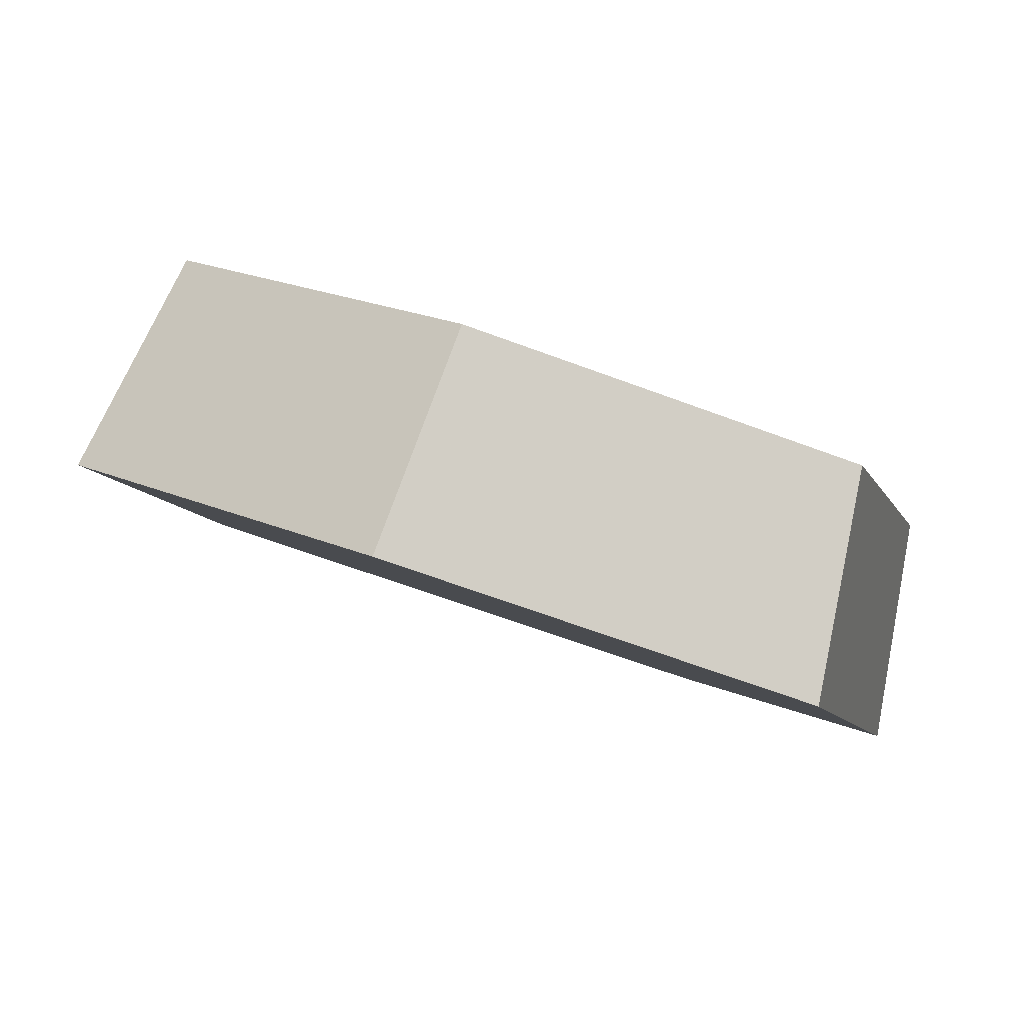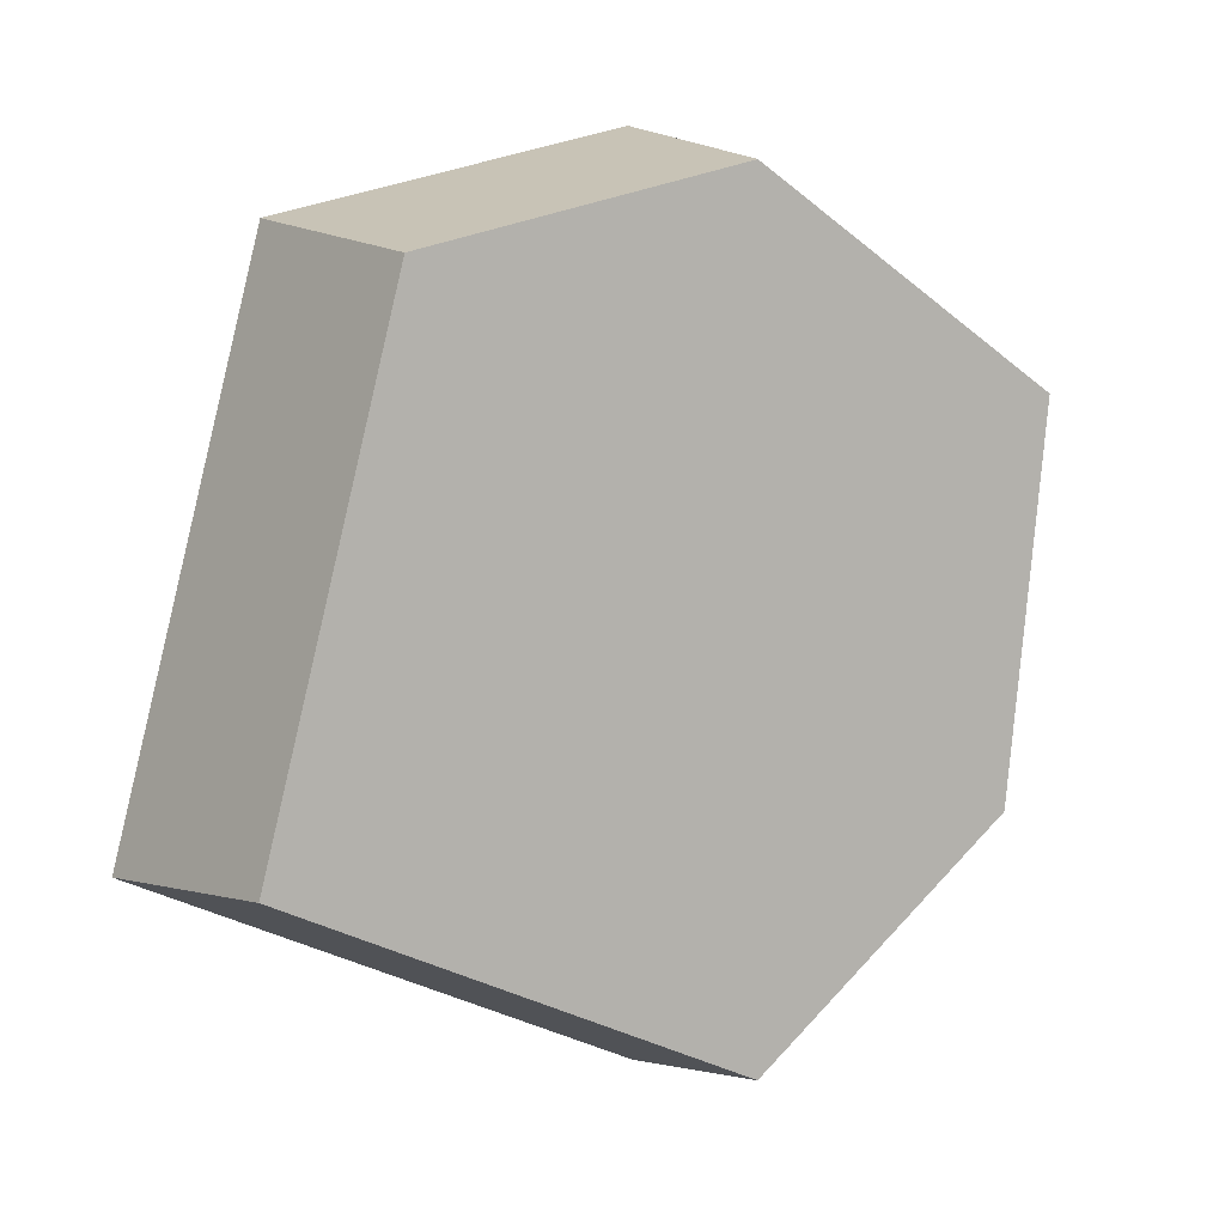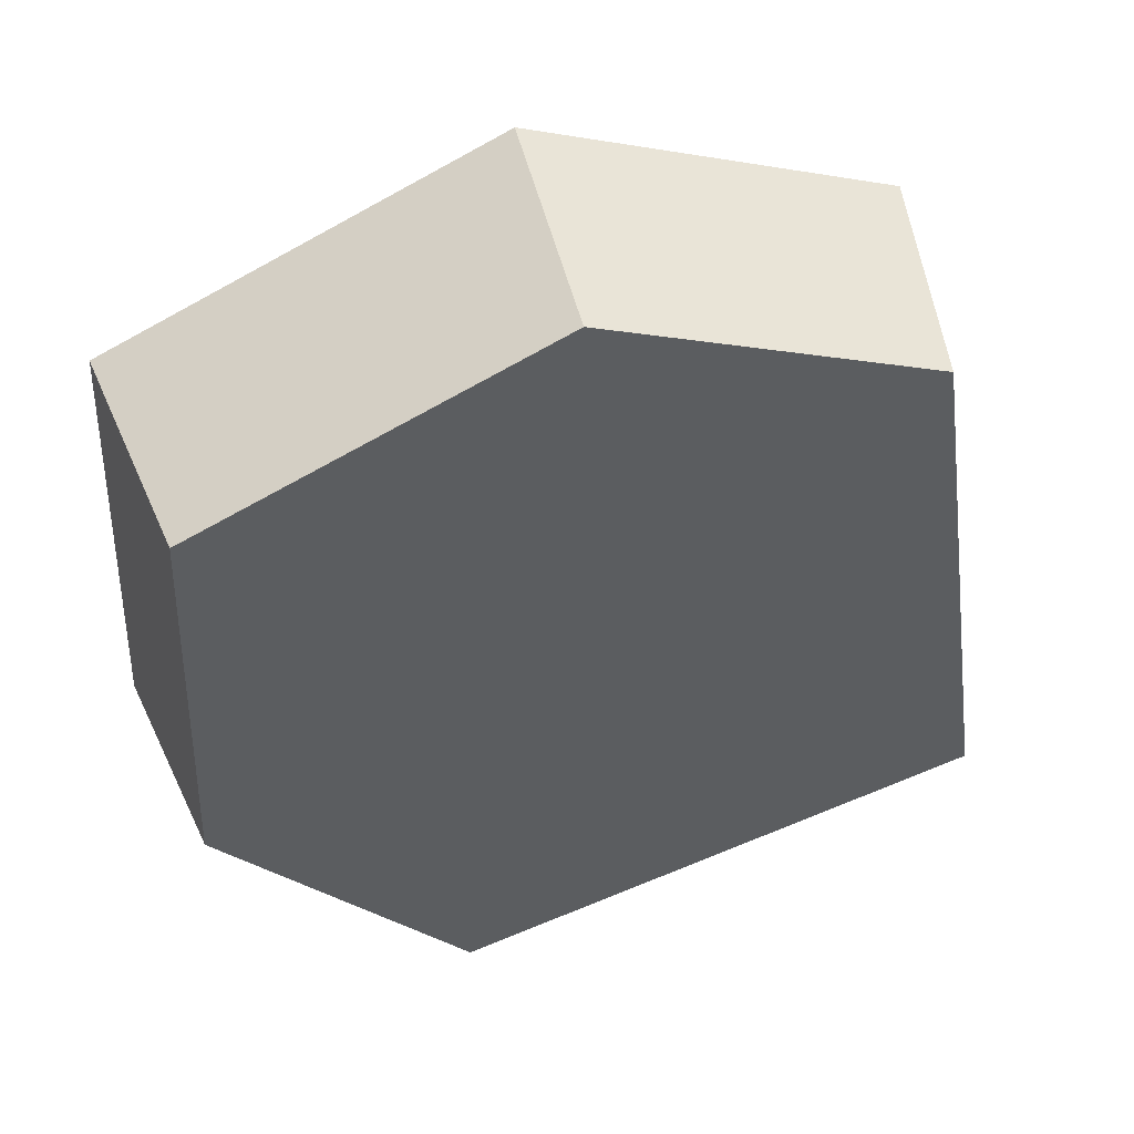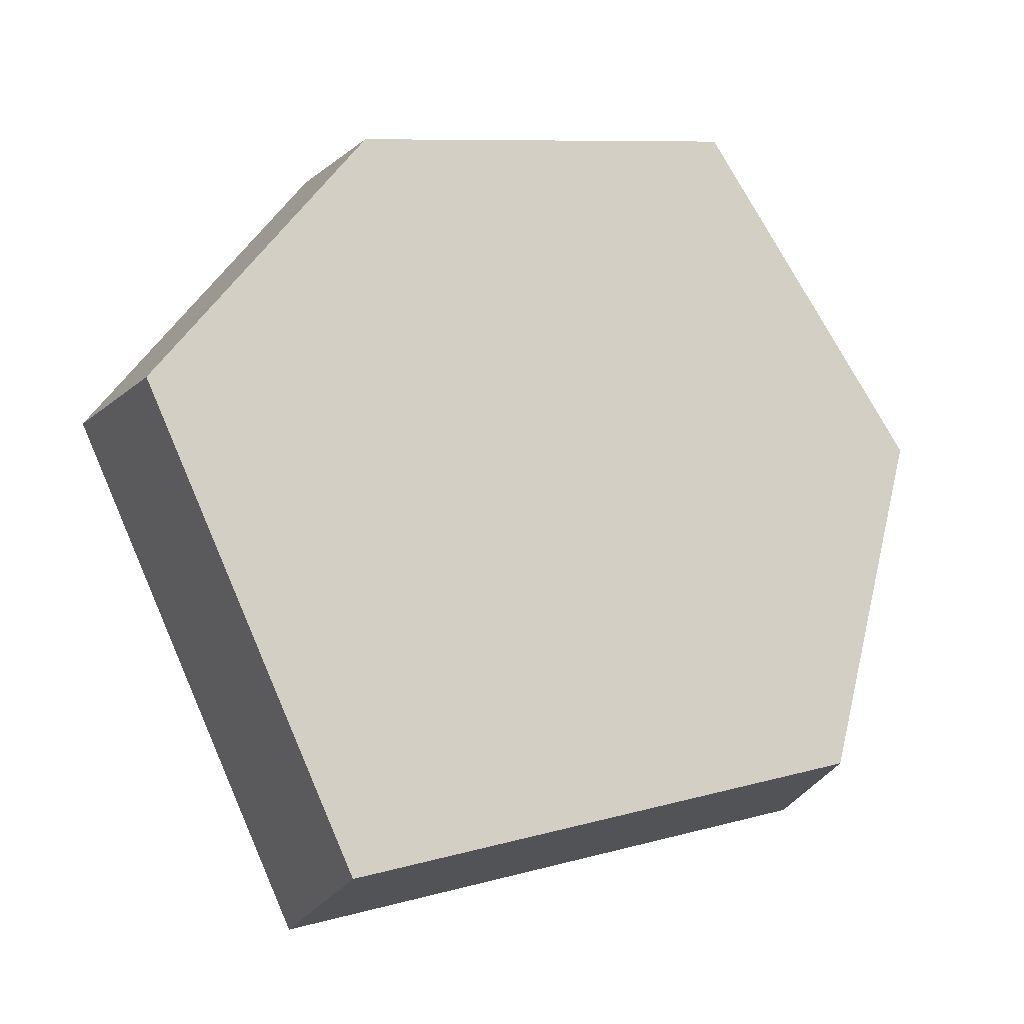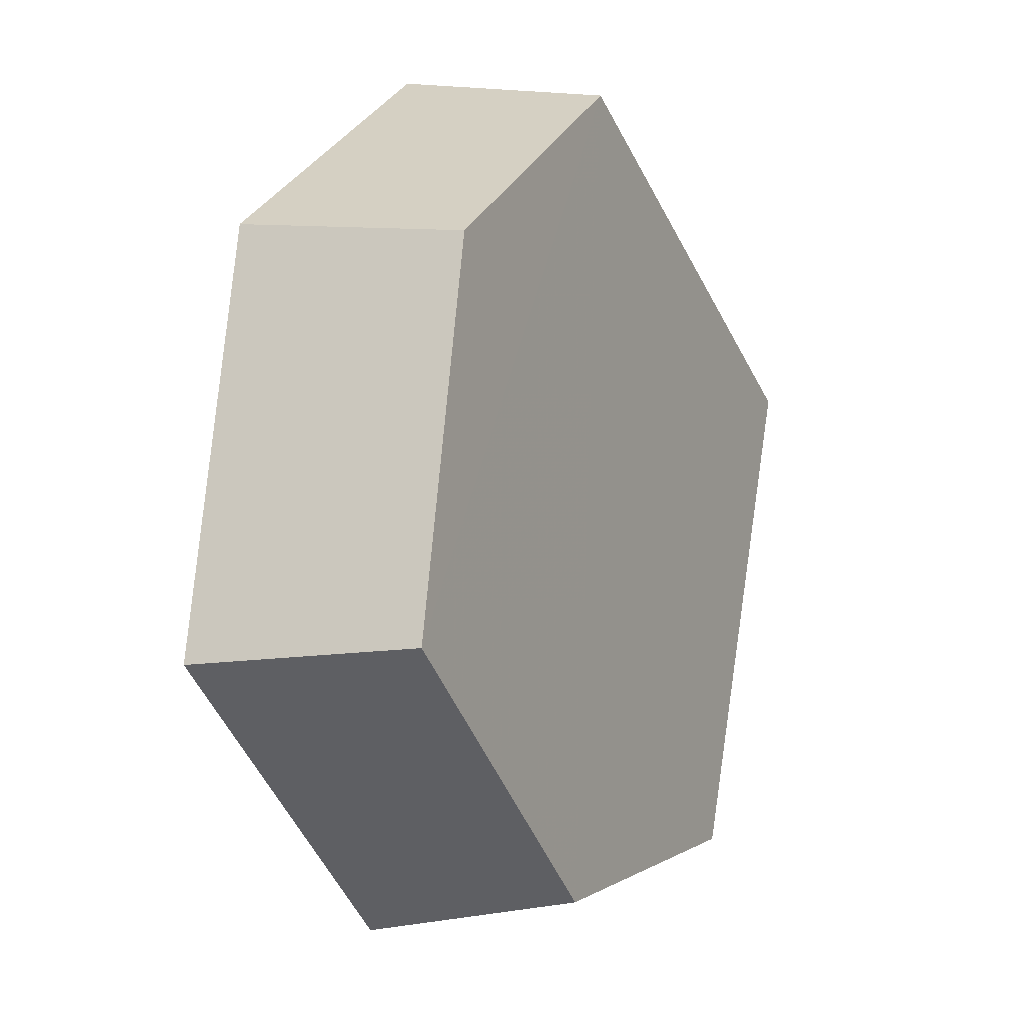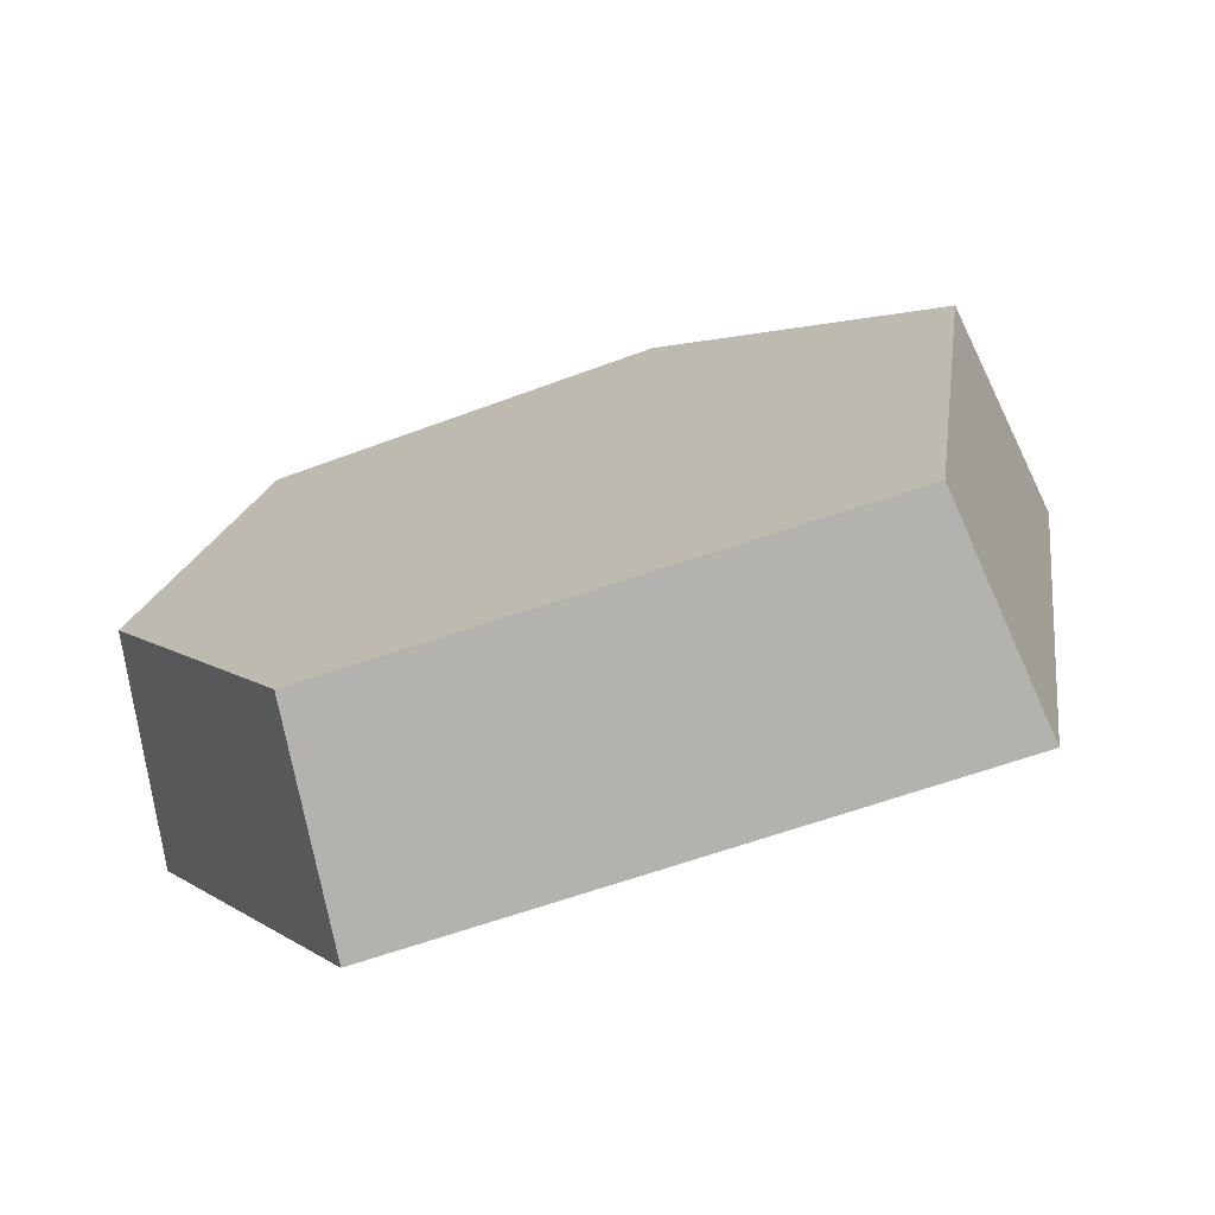
<metadata>
{"format":"obj","ext":"obj","renderer":"f3d","projection":"perspective","resolution":1024,"background":"white","views":[{"elev":61.4,"azim":-5.7,"up":"+Y"},{"elev":-68.7,"azim":66.4,"up":"+Z"},{"elev":70.5,"azim":138.3,"up":"+Y"},{"elev":-72.8,"azim":104.6,"up":"+Z"},{"elev":57.9,"azim":77.3,"up":"+Y"},{"elev":-47.3,"azim":173.3,"up":"+Y"}]}
</metadata>
<code>
v -0.2047 -0.3514 0.7151
v -0.2408 -0.2389 0.7525
v -0.1883 -0.3233 0.6579
v -0.2215 -0.2198 0.6923
v -0.251 -0.4319 0.6534
v -0.2309 -0.3974 0.6012
v -0.4061 -0.4044 0.5919
v -0.3736 -0.372 0.5446
v -0.434 -0.2495 0.654
v -0.3993 -0.2296 0.6017
v -0.3535 -0.203 0.7156
v -0.3252 -0.1868 0.6583
f 2 1 3
f 2 3 4
f 1 5 6
f 1 6 3
f 5 7 8
f 5 8 6
f 7 9 10
f 7 10 8
f 9 11 12
f 9 12 10
f 11 2 4
f 11 4 12
f 1 2 11
f 9 1 11
f 1 9 5
f 7 5 9
f 4 10 12
f 3 10 4
f 6 8 3
f 10 3 8

</code>
